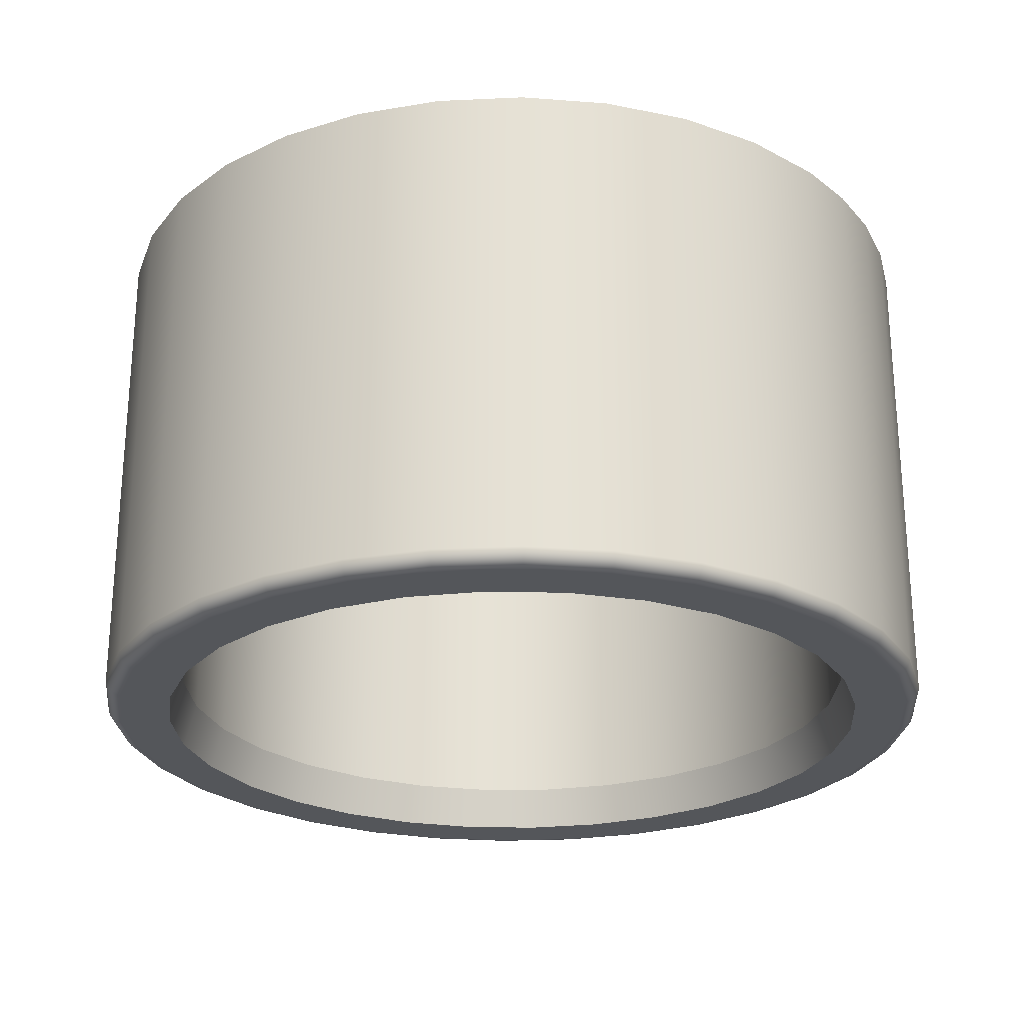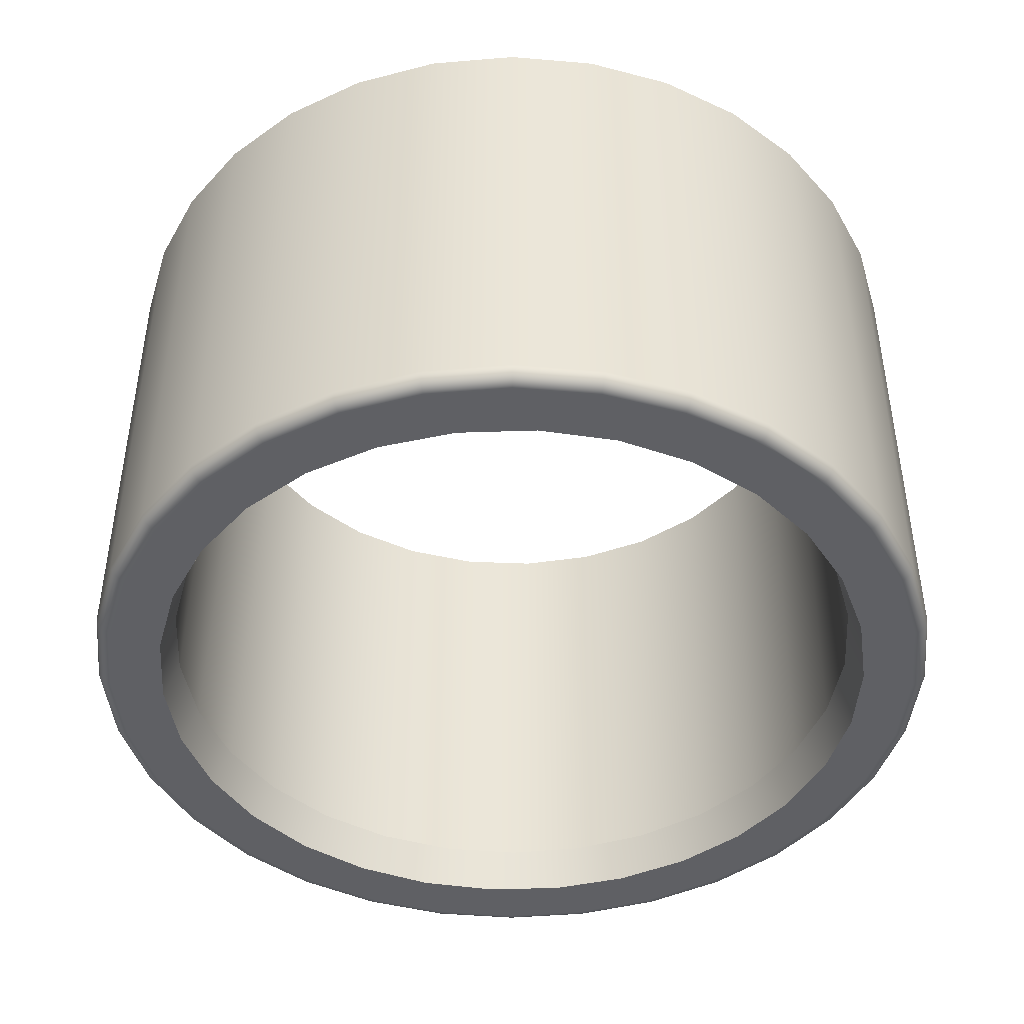
<metadata>
{"format":"obj","ext":"obj","renderer":"f3d","projection":"perspective","resolution":1024,"background":"white","views":[{"elev":-25.2,"azim":-170.1,"up":"+Y"},{"elev":-44.6,"azim":146.2,"up":"+Y"}]}
</metadata>
<code>
o elbow_leg1
v 0.008427 -0.08008 -0.03035
v 0.001705 -0.08008 -0.03145
v 0.003402 -0.084 -0.03237
v -0 -0.08008 -0.0315
v -0.003402 -0.084 -0.03237
v -0.005096 -0.08008 -0.03109
v -0.01006 -0.084 -0.03096
v -0.01166 -0.08008 -0.02926
v -0.01628 -0.084 -0.02819
v -0.01768 -0.08008 -0.02607
v -0.02178 -0.084 -0.02419
v -0.02287 -0.08008 -0.02166
v -0.02633 -0.084 -0.01913
v -0.02699 -0.08008 -0.01624
v -0.02974 -0.084 -0.01324
v -0.02985 -0.08008 -0.01006
v -0.03184 -0.084 -0.006768
v -0.03132 -0.08008 -0.003406
v -0.03255 -0.084 0
v -0.03132 -0.08008 0.003406
v -0.03184 -0.084 0.006768
v -0.02985 -0.08008 0.01006
v -0.02974 -0.084 0.01324
v -0.02699 -0.08008 0.01624
v -0.02633 -0.084 0.01913
v -0.02287 -0.08008 0.02166
v -0.02178 -0.084 0.02419
v -0.01768 -0.08008 0.02607
v -0.01628 -0.084 0.02819
v -0.01166 -0.08008 0.02926
v -0.01006 -0.084 0.03096
v -0.005096 -0.08008 0.03109
v -0.003402 -0.084 0.03237
v 0.001705 -0.08008 0.03145
v 0.003402 -0.084 0.03237
v 0.008427 -0.08008 0.03035
v 0.01006 -0.084 0.03096
v 0.01476 -0.08008 0.02783
v 0.01628 -0.084 0.02819
v 0.02039 -0.08008 0.02401
v 0.02178 -0.084 0.02419
v 0.02508 -0.08008 0.01906
v 0.02633 -0.084 0.01913
v 0.02859 -0.08008 0.01323
v 0.02974 -0.084 0.01324
v 0.03076 -0.08008 0.006772
v 0.03184 -0.084 0.006768
v 0.0315 -0.08008 0
v 0.03255 -0.084 0
v 0.03076 -0.08008 -0.006772
v 0.03184 -0.084 -0.006768
v 0.02974 -0.084 -0.01324
v 0.01006 -0.084 -0.03096
v 0.01476 -0.08008 -0.02783
v 0.01628 -0.084 -0.02819
v 0.02039 -0.08008 -0.02401
v 0.02178 -0.084 -0.02419
v 0.02508 -0.08008 -0.01906
v 0.02633 -0.084 -0.01913
v 0.02859 -0.08008 -0.01323
v -0.03776 -0.0826 -0.007511
v -0.03774 -0.08285 -0.007506
v -0.0385 -0.0826 0
v -0.03848 -0.08285 0
v -0.03776 -0.0826 0.007511
v -0.03774 -0.08285 0.007506
v -0.03557 -0.0826 0.01473
v -0.03555 -0.08285 0.01472
v -0.03201 -0.0826 0.02139
v -0.03199 -0.08285 0.02138
v -0.02722 -0.0826 0.02722
v -0.02721 -0.08285 0.02721
v -0.02139 -0.0826 0.03201
v -0.02138 -0.08285 0.03199
v -0.01473 -0.0826 0.03557
v -0.01472 -0.08285 0.03555
v -0.007511 -0.0826 0.03776
v -0.007506 -0.08285 0.03774
v -0 -0.0826 0.0385
v -0 -0.08285 0.03848
v 0.007511 -0.0826 0.03776
v 0.007506 -0.08285 0.03774
v 0.01473 -0.0826 0.03557
v 0.01472 -0.08285 0.03555
v 0.02139 -0.0826 0.03201
v 0.02138 -0.08285 0.03199
v 0.02722 -0.0826 0.02722
v 0.02721 -0.08285 0.02721
v 0.03201 -0.0826 0.02139
v 0.03199 -0.08285 0.02138
v 0.03557 -0.0826 0.01473
v 0.03555 -0.08285 0.01472
v 0.03776 -0.0826 0.007511
v 0.03774 -0.08285 0.007506
v 0.0385 -0.0826 0
v 0.03848 -0.08285 0
v 0.03776 -0.0826 -0.007511
v 0.03774 -0.08285 -0.007506
v 0.03557 -0.0826 -0.01473
v 0.03555 -0.08285 -0.01472
v 0.03201 -0.0826 -0.02139
v 0.03199 -0.08285 -0.02138
v 0.02722 -0.0826 -0.02722
v 0.02721 -0.08285 -0.02721
v 0.02139 -0.0826 -0.03201
v 0.02138 -0.08285 -0.03199
v 0.01473 -0.0826 -0.03557
v 0.01472 -0.08285 -0.03555
v 0.007511 -0.0826 -0.03776
v 0.007506 -0.08285 -0.03774
v -0 -0.0826 -0.0385
v -0 -0.08285 -0.03848
v -0.007511 -0.0826 -0.03776
v -0.007506 -0.08285 -0.03774
v -0.01473 -0.0826 -0.03557
v -0.01472 -0.08285 -0.03555
v -0.02139 -0.0826 -0.03201
v -0.02138 -0.08285 -0.03199
v -0.02722 -0.0826 -0.02722
v -0.02721 -0.08285 -0.02721
v -0.03201 -0.0826 -0.02139
v -0.03199 -0.08285 -0.02138
v -0.03557 -0.0826 -0.01473
v -0.03555 -0.08285 -0.01472
v 0.007238 -0.084 -0.03639
v 0.007313 -0.08394 -0.03676
v 0.0142 -0.084 -0.03428
v 0.01434 -0.08394 -0.03463
v 0.02061 -0.084 -0.03085
v 0.02082 -0.08394 -0.03117
v 0.02623 -0.084 -0.02623
v 0.02651 -0.08394 -0.02651
v 0.03085 -0.084 -0.02061
v 0.03117 -0.08394 -0.02082
v 0.03428 -0.084 -0.0142
v 0.03463 -0.08394 -0.01434
v 0.03639 -0.084 -0.007238
v 0.03676 -0.08394 -0.007313
v 0.0371 -0.084 0
v 0.03748 -0.08394 0
v 0.03639 -0.084 0.007238
v 0.03676 -0.08394 0.007313
v 0.03428 -0.084 0.0142
v 0.03463 -0.08394 0.01434
v 0.03085 -0.084 0.02061
v 0.03117 -0.08394 0.02082
v 0.02623 -0.084 0.02623
v 0.02651 -0.08394 0.02651
v 0.02061 -0.084 0.03085
v 0.02082 -0.08394 0.03117
v 0.0142 -0.084 0.03428
v 0.01434 -0.08394 0.03463
v 0.007238 -0.084 0.03639
v 0.007313 -0.08394 0.03676
v -0 -0.084 0.0371
v -0 -0.08394 0.03748
v -0.007238 -0.084 0.03639
v -0.007313 -0.08394 0.03676
v -0.0142 -0.084 0.03428
v -0.01434 -0.08394 0.03463
v -0.02061 -0.084 0.03085
v -0.02082 -0.08394 0.03117
v -0.02623 -0.084 0.02623
v -0.02651 -0.08394 0.02651
v -0.03085 -0.084 0.02061
v -0.03117 -0.08394 0.02082
v -0.03428 -0.084 0.0142
v -0.03463 -0.08394 0.01434
v -0.03639 -0.084 0.007238
v -0.03676 -0.08394 0.007313
v -0.0371 -0.084 0
v -0.03748 -0.08394 0
v -0.03639 -0.084 -0.007238
v -0.03676 -0.08394 -0.007313
v -0.03428 -0.084 -0.0142
v -0.03463 -0.08394 -0.01434
v -0.03085 -0.084 -0.02061
v -0.03117 -0.08394 -0.02082
v -0.02623 -0.084 -0.02623
v -0.02651 -0.08394 -0.02651
v -0.02061 -0.084 -0.03085
v -0.02082 -0.08394 -0.03117
v -0.0142 -0.084 -0.03428
v -0.01434 -0.08394 -0.03463
v -0.009015 -0.084 -0.03599
v -0.007313 -0.08394 -0.03676
v -0.003636 -0.084 -0.03692
v -0 -0.08394 -0.03748
v 0.00182 -0.084 -0.03705
v -0 -0.08333 -0.03829
v -0.00747 -0.08333 -0.03755
v -0.01465 -0.08333 -0.03538
v -0.02127 -0.08333 -0.03184
v -0.02707 -0.08333 -0.02707
v -0.03184 -0.08333 -0.02127
v -0.03538 -0.08333 -0.01465
v -0.03755 -0.08333 -0.00747
v -0.03829 -0.08333 0
v -0.03755 -0.08333 0.00747
v -0.03538 -0.08333 0.01465
v -0.03184 -0.08333 0.02127
v -0.02707 -0.08333 0.02707
v -0.02127 -0.08333 0.03184
v -0.01465 -0.08333 0.03538
v -0.00747 -0.08333 0.03755
v -0 -0.08333 0.03829
v 0.00747 -0.08333 0.03755
v 0.01465 -0.08333 0.03538
v 0.02127 -0.08333 0.03184
v 0.02707 -0.08333 0.02707
v 0.03184 -0.08333 0.02127
v 0.03538 -0.08333 0.01465
v 0.03755 -0.08333 0.00747
v 0.03829 -0.08333 0
v 0.03755 -0.08333 -0.00747
v 0.03538 -0.08333 -0.01465
v 0.03184 -0.08333 -0.02127
v 0.02707 -0.08333 -0.02707
v 0.02127 -0.08333 -0.03184
v 0.01465 -0.08333 -0.03538
v 0.00747 -0.08333 -0.03755
v -0 -0.08371 -0.03794
v -0.007402 -0.08371 -0.03721
v -0.01452 -0.08371 -0.03506
v -0.02108 -0.08371 -0.03155
v -0.02683 -0.08371 -0.02683
v -0.03155 -0.08371 -0.02108
v -0.03506 -0.08371 -0.01452
v -0.03721 -0.08371 -0.007402
v -0.03794 -0.08371 0
v -0.03721 -0.08371 0.007402
v -0.03506 -0.08371 0.01452
v -0.03155 -0.08371 0.02108
v -0.02683 -0.08371 0.02683
v -0.02108 -0.08371 0.03155
v -0.01452 -0.08371 0.03506
v -0.007402 -0.08371 0.03721
v -0 -0.08371 0.03794
v 0.007402 -0.08371 0.03721
v 0.01452 -0.08371 0.03506
v 0.02108 -0.08371 0.03155
v 0.02683 -0.08371 0.02683
v 0.03155 -0.08371 0.02108
v 0.03506 -0.08371 0.01452
v 0.03721 -0.08371 0.007402
v 0.03794 -0.08371 0
v 0.03721 -0.08371 -0.007402
v 0.03506 -0.08371 -0.01452
v 0.03155 -0.08371 -0.02108
v 0.02683 -0.08371 -0.02683
v 0.02108 -0.08371 -0.03155
v 0.01452 -0.08371 -0.03506
v 0.007402 -0.08371 -0.03721
v 0.006772 -0.03888 0.03076
v 0 -0.03888 0.0315
v -0.006772 -0.03888 0.03076
v -0.01323 -0.03888 0.02859
v -0.01906 -0.03888 0.02508
v -0.02401 -0.03888 0.02039
v -0.02783 -0.03888 0.01476
v -0.03035 -0.03888 0.008427
v -0.03145 -0.03888 0.001705
v -0.03109 -0.03888 -0.005096
v -0.02926 -0.03888 -0.01166
v -0.02607 -0.03888 -0.01768
v -0.02166 -0.03888 -0.02287
v -0.01624 -0.03888 -0.02699
v -0.01006 -0.03888 -0.02985
v -0.003406 -0.03888 -0.03132
v 0 -0.03888 -0.0315
v 0.003406 -0.03888 -0.03132
v 0.01006 -0.03888 -0.02985
v 0.01624 -0.03888 -0.02699
v 0.02166 -0.03888 -0.02287
v 0.02607 -0.03888 -0.01768
v 0.02926 -0.03888 -0.01166
v 0.03109 -0.03888 -0.005096
v 0.03145 -0.03888 0.001705
v 0.03035 -0.03888 0.008427
v 0.02783 -0.03888 0.01476
v 0.02401 -0.03888 0.02039
v 0.01906 -0.03888 0.02508
v 0.01323 -0.03888 0.02859
v -0.03776 -0.03888 0.007511
v -0.0385 -0.03888 0
v -0.03808 -0.03888 -0.005649
v -0.03684 -0.03888 -0.01118
v -0.0348 -0.03888 -0.01646
v -0.03201 -0.03888 -0.02139
v -0.02722 -0.03888 -0.02722
v -0.02139 -0.03888 -0.03201
v -0.01473 -0.03888 -0.03557
v -0.007511 -0.03888 -0.03776
v 0 -0.03888 -0.0385
v 0.007511 -0.03888 -0.03776
v 0.01473 -0.03888 -0.03557
v 0.02139 -0.03888 -0.03201
v 0.02722 -0.03888 -0.02722
v 0.03201 -0.03888 -0.02139
v 0.03557 -0.03888 -0.01473
v 0.03776 -0.03888 -0.007511
v 0.0385 -0.03888 0
v 0.03776 -0.03888 0.007511
v 0.03557 -0.03888 0.01473
v 0.03201 -0.03888 0.02139
v 0.02722 -0.03888 0.02722
v 0.02139 -0.03888 0.03201
v 0.01473 -0.03888 0.03557
v 0.007511 -0.03888 0.03776
v 0 -0.03888 0.0385
v -0.007511 -0.03888 0.03776
v -0.01473 -0.03888 0.03557
v -0.02139 -0.03888 0.03201
v -0.02722 -0.03888 0.02722
v -0.03201 -0.03888 0.02139
v -0.03557 -0.03888 0.01473
v -0 -0.08008 -0.0315
v 0.001705 -0.08008 -0.03145
v 0.008427 -0.08008 -0.03035
v -0.005096 -0.08008 -0.03109
v -0.01768 -0.08008 -0.02607
v -0.01166 -0.08008 -0.02926
v 0.003402 -0.084 -0.03237
v -0.003402 -0.084 -0.03237
v 0.02633 -0.084 -0.01913
v 0.02178 -0.084 -0.02419
v 0.02508 -0.08008 -0.01906
v 0.02859 -0.08008 -0.01323
v -0.01006 -0.084 -0.03096
v -0.01628 -0.084 -0.02819
v -0.03132 -0.08008 -0.003406
v -0.02985 -0.08008 -0.01006
v 0.03255 -0.084 0
v 0.03184 -0.084 -0.006768
v -0.02974 -0.084 -0.01324
v -0.03184 -0.084 -0.006768
v 0.02974 -0.084 -0.01324
v -0.02699 -0.08008 -0.01624
v -0.02633 -0.084 -0.01913
v 0.02039 -0.08008 -0.02401
v -0.02287 -0.08008 -0.02166
v -0.02178 -0.084 -0.02419
v 0.03076 -0.08008 -0.006772
v 0.01628 -0.084 -0.02819
v 0.01006 -0.084 -0.03096
v 0.01476 -0.08008 -0.02783
v 0.001705 -0.08008 0.03145
v -0.005096 -0.08008 0.03109
v -0.003402 -0.084 0.03237
v 0.003402 -0.084 0.03237
v 0.008427 -0.08008 0.03035
v -0.01006 -0.084 0.03096
v 0.01476 -0.08008 0.02783
v -0.01166 -0.08008 0.02926
v -0.01628 -0.084 0.02819
v 0.01006 -0.084 0.03096
v 0.02508 -0.08008 0.01906
v 0.02039 -0.08008 0.02401
v -0.01768 -0.08008 0.02607
v -0.02287 -0.08008 0.02166
v -0.02633 -0.084 0.01913
v -0.02178 -0.084 0.02419
v 0.01628 -0.084 0.02819
v 0.02178 -0.084 0.02419
v 0.0315 -0.08008 0
v -0.03132 -0.08008 0.003406
v -0.03255 -0.084 0
v -0.02985 -0.08008 0.01006
v 0.03184 -0.084 0.006768
v 0.02974 -0.084 0.01324
v -0.02699 -0.08008 0.01624
v 0.03076 -0.08008 0.006772
v -0.03184 -0.084 0.006768
v 0.02633 -0.084 0.01913
v 0.02859 -0.08008 0.01323
v -0.02974 -0.084 0.01324
f 319 318 323
f 323 318 317
f 323 317 324
f 324 317 320
f 324 320 329
f 329 320 322
f 329 322 330
f 330 322 321
f 330 321 342
f 342 321 12
f 342 12 339
f 339 12 14
f 339 14 335
f 335 14 16
f 335 16 17
f 17 16 331
f 17 331 19
f 19 331 20
f 19 20 21
f 21 20 22
f 21 22 23
f 23 22 24
f 23 24 25
f 25 24 360
f 25 360 27
f 27 360 359
f 27 359 355
f 355 359 354
f 355 354 352
f 352 354 348
f 352 348 33
f 33 348 34
f 33 34 35
f 35 34 36
f 35 36 37
f 37 36 353
f 37 353 39
f 39 353 358
f 39 358 41
f 41 358 42
f 41 42 43
f 43 42 44
f 43 44 45
f 45 44 46
f 45 46 47
f 47 46 365
f 47 365 333
f 333 365 50
f 333 50 334
f 334 50 337
f 323 345 319
f 319 345 54
f 345 344 54
f 54 344 56
f 344 326 56
f 56 326 327
f 326 325 327
f 327 325 328
f 325 337 328
f 328 337 50
f 61 62 63
f 63 62 64
f 63 64 65
f 65 64 66
f 65 66 67
f 67 66 68
f 67 68 69
f 69 68 70
f 69 70 71
f 71 70 72
f 71 72 73
f 73 72 74
f 73 74 75
f 75 74 76
f 75 76 77
f 77 76 78
f 77 78 79
f 79 78 80
f 79 80 81
f 81 80 82
f 81 82 83
f 83 82 84
f 83 84 85
f 85 84 86
f 85 86 87
f 87 86 88
f 87 88 89
f 89 88 90
f 89 90 91
f 91 90 92
f 91 92 93
f 93 92 94
f 93 94 95
f 95 94 96
f 95 96 97
f 97 96 98
f 97 98 99
f 99 98 100
f 99 100 101
f 101 100 102
f 101 102 103
f 103 102 104
f 103 104 105
f 105 104 106
f 105 106 107
f 107 106 108
f 107 108 109
f 109 108 110
f 109 110 111
f 111 110 112
f 111 112 113
f 113 112 114
f 113 114 115
f 115 114 116
f 115 116 117
f 117 116 118
f 117 118 119
f 119 118 120
f 119 120 121
f 121 120 122
f 121 122 123
f 123 122 124
f 123 124 61
f 61 124 62
f 125 126 127
f 127 126 128
f 127 128 129
f 129 128 130
f 129 130 131
f 131 130 132
f 131 132 133
f 133 132 134
f 133 134 135
f 135 134 136
f 135 136 137
f 137 136 138
f 137 138 139
f 139 138 140
f 139 140 141
f 141 140 142
f 141 142 143
f 143 142 144
f 143 144 145
f 145 144 146
f 145 146 147
f 147 146 148
f 147 148 149
f 149 148 150
f 149 150 151
f 151 150 152
f 151 152 153
f 153 152 154
f 153 154 155
f 155 154 156
f 155 156 157
f 157 156 158
f 157 158 159
f 159 158 160
f 159 160 161
f 161 160 162
f 161 162 163
f 163 162 164
f 163 164 165
f 165 164 166
f 165 166 167
f 167 166 168
f 167 168 169
f 169 168 170
f 169 170 171
f 171 170 172
f 171 172 173
f 173 172 174
f 173 174 175
f 175 174 176
f 175 176 177
f 177 176 178
f 177 178 179
f 179 178 180
f 179 180 181
f 181 180 182
f 181 182 183
f 183 182 184
f 183 184 185
f 185 184 186
f 185 186 187
f 187 186 188
f 187 188 189
f 189 188 126
f 189 126 125
f 112 190 114
f 114 190 191
f 114 191 116
f 116 191 192
f 116 192 118
f 118 192 193
f 118 193 120
f 120 193 194
f 120 194 122
f 122 194 195
f 122 195 124
f 124 195 196
f 124 196 62
f 62 196 197
f 62 197 64
f 64 197 198
f 64 198 66
f 66 198 199
f 66 199 68
f 68 199 200
f 68 200 70
f 70 200 201
f 70 201 72
f 72 201 202
f 72 202 74
f 74 202 203
f 74 203 76
f 76 203 204
f 76 204 78
f 78 204 205
f 78 205 80
f 80 205 206
f 80 206 82
f 82 206 207
f 82 207 84
f 84 207 208
f 84 208 86
f 86 208 209
f 86 209 88
f 88 209 210
f 88 210 90
f 90 210 211
f 90 211 92
f 92 211 212
f 92 212 94
f 94 212 213
f 94 213 96
f 96 213 214
f 96 214 98
f 98 214 215
f 98 215 100
f 100 215 216
f 100 216 102
f 102 216 217
f 102 217 104
f 104 217 218
f 104 218 106
f 106 218 219
f 106 219 108
f 108 219 220
f 108 220 110
f 110 220 221
f 110 221 112
f 112 221 190
f 190 222 191
f 191 222 223
f 191 223 192
f 192 223 224
f 192 224 193
f 193 224 225
f 193 225 194
f 194 225 226
f 194 226 195
f 195 226 227
f 195 227 196
f 196 227 228
f 196 228 197
f 197 228 229
f 197 229 198
f 198 229 230
f 198 230 199
f 199 230 231
f 199 231 200
f 200 231 232
f 200 232 201
f 201 232 233
f 201 233 202
f 202 233 234
f 202 234 203
f 203 234 235
f 203 235 204
f 204 235 236
f 204 236 205
f 205 236 237
f 205 237 206
f 206 237 238
f 206 238 207
f 207 238 239
f 207 239 208
f 208 239 240
f 208 240 209
f 209 240 241
f 209 241 210
f 210 241 242
f 210 242 211
f 211 242 243
f 211 243 212
f 212 243 244
f 212 244 213
f 213 244 245
f 213 245 214
f 214 245 246
f 214 246 215
f 215 246 247
f 215 247 216
f 216 247 248
f 216 248 217
f 217 248 249
f 217 249 218
f 218 249 250
f 218 250 219
f 219 250 251
f 219 251 220
f 220 251 252
f 220 252 221
f 221 252 253
f 221 253 190
f 190 253 222
f 222 188 223
f 223 188 186
f 223 186 224
f 224 186 184
f 224 184 225
f 225 184 182
f 225 182 226
f 226 182 180
f 226 180 227
f 227 180 178
f 227 178 228
f 228 178 176
f 228 176 229
f 229 176 174
f 229 174 230
f 230 174 172
f 230 172 231
f 231 172 170
f 231 170 232
f 232 170 168
f 232 168 233
f 233 168 166
f 233 166 234
f 234 166 164
f 234 164 235
f 235 164 162
f 235 162 236
f 236 162 160
f 236 160 237
f 237 160 158
f 237 158 238
f 238 158 156
f 238 156 239
f 239 156 154
f 239 154 240
f 240 154 152
f 240 152 241
f 241 152 150
f 241 150 242
f 242 150 148
f 242 148 243
f 243 148 146
f 243 146 244
f 244 146 144
f 244 144 245
f 245 144 142
f 245 142 246
f 246 142 140
f 246 140 247
f 247 140 138
f 247 138 248
f 248 138 136
f 248 136 249
f 249 136 134
f 249 134 250
f 250 134 132
f 250 132 251
f 251 132 130
f 251 130 252
f 252 130 128
f 252 128 253
f 253 128 126
f 253 126 222
f 222 126 188
f 185 187 5
f 5 187 189
f 5 189 3
f 3 189 125
f 3 125 53
f 53 125 127
f 53 127 55
f 55 127 129
f 55 129 57
f 57 129 131
f 57 131 59
f 59 131 133
f 59 133 52
f 52 133 135
f 52 135 51
f 51 135 137
f 51 137 49
f 49 137 139
f 49 139 141
f 5 7 185
f 185 7 183
f 7 9 183
f 183 9 181
f 9 11 181
f 181 11 179
f 11 13 179
f 179 13 177
f 13 15 177
f 177 15 175
f 15 336 175
f 175 336 173
f 336 367 173
f 173 367 171
f 171 367 169
f 169 367 373
f 169 373 167
f 167 373 376
f 167 376 165
f 165 376 361
f 165 361 163
f 163 361 362
f 163 362 161
f 161 362 29
f 161 29 159
f 159 29 31
f 159 31 157
f 157 31 349
f 157 349 155
f 155 349 350
f 155 350 153
f 153 350 356
f 153 356 151
f 151 356 363
f 151 363 149
f 149 363 364
f 149 364 147
f 147 364 374
f 147 374 145
f 145 374 370
f 145 370 143
f 143 370 369
f 143 369 141
f 141 369 49
f 372 278 48
f 48 278 277
f 48 277 343
f 343 277 276
f 343 276 60
f 60 276 275
f 60 275 58
f 58 275 274
f 58 274 340
f 340 274 273
f 340 273 346
f 346 273 272
f 346 272 1
f 1 272 271
f 1 271 2
f 2 271 270
f 2 270 4
f 4 270 269
f 4 269 6
f 6 269 268
f 6 268 8
f 8 268 267
f 8 267 10
f 10 267 266
f 10 266 341
f 341 266 265
f 341 265 338
f 338 265 264
f 338 264 332
f 332 264 263
f 332 263 18
f 18 263 262
f 18 262 366
f 366 262 261
f 366 261 368
f 368 261 260
f 368 260 371
f 371 260 259
f 371 259 26
f 26 259 258
f 26 258 28
f 28 258 257
f 28 257 30
f 30 257 256
f 30 256 32
f 32 256 255
f 32 255 347
f 347 255 254
f 347 254 351
f 351 254 283
f 351 283 38
f 38 283 282
f 38 282 40
f 40 282 281
f 40 281 357
f 357 281 280
f 357 280 375
f 375 280 279
f 375 279 372
f 372 279 278
f 284 285 63
f 63 285 286
f 63 286 61
f 61 286 287
f 61 287 123
f 123 287 288
f 123 288 121
f 121 288 289
f 121 289 119
f 119 289 290
f 119 290 117
f 117 290 291
f 117 291 115
f 115 291 292
f 115 292 113
f 113 292 293
f 113 293 111
f 111 293 294
f 111 294 109
f 109 294 295
f 109 295 107
f 107 295 296
f 107 296 105
f 105 296 297
f 105 297 103
f 103 297 298
f 103 298 101
f 101 298 299
f 101 299 99
f 99 299 300
f 99 300 97
f 97 300 301
f 97 301 95
f 95 301 302
f 95 302 93
f 93 302 303
f 93 303 91
f 91 303 304
f 91 304 89
f 89 304 305
f 89 305 87
f 87 305 306
f 87 306 85
f 85 306 307
f 85 307 83
f 83 307 308
f 83 308 81
f 81 308 309
f 81 309 79
f 79 309 310
f 79 310 77
f 77 310 311
f 77 311 75
f 75 311 312
f 75 312 73
f 73 312 313
f 73 313 71
f 71 313 314
f 71 314 69
f 69 314 315
f 69 315 67
f 67 315 316
f 67 316 65
f 65 316 284
f 65 284 63

</code>
